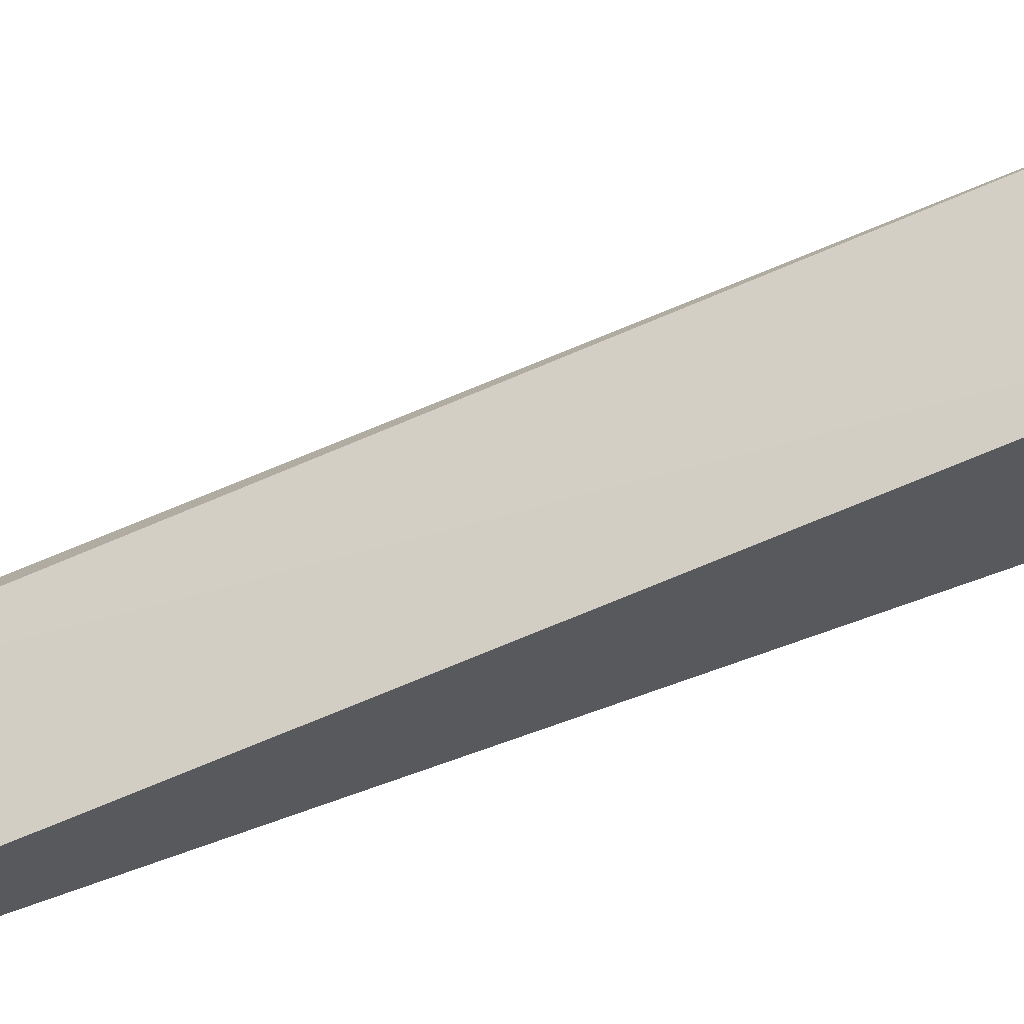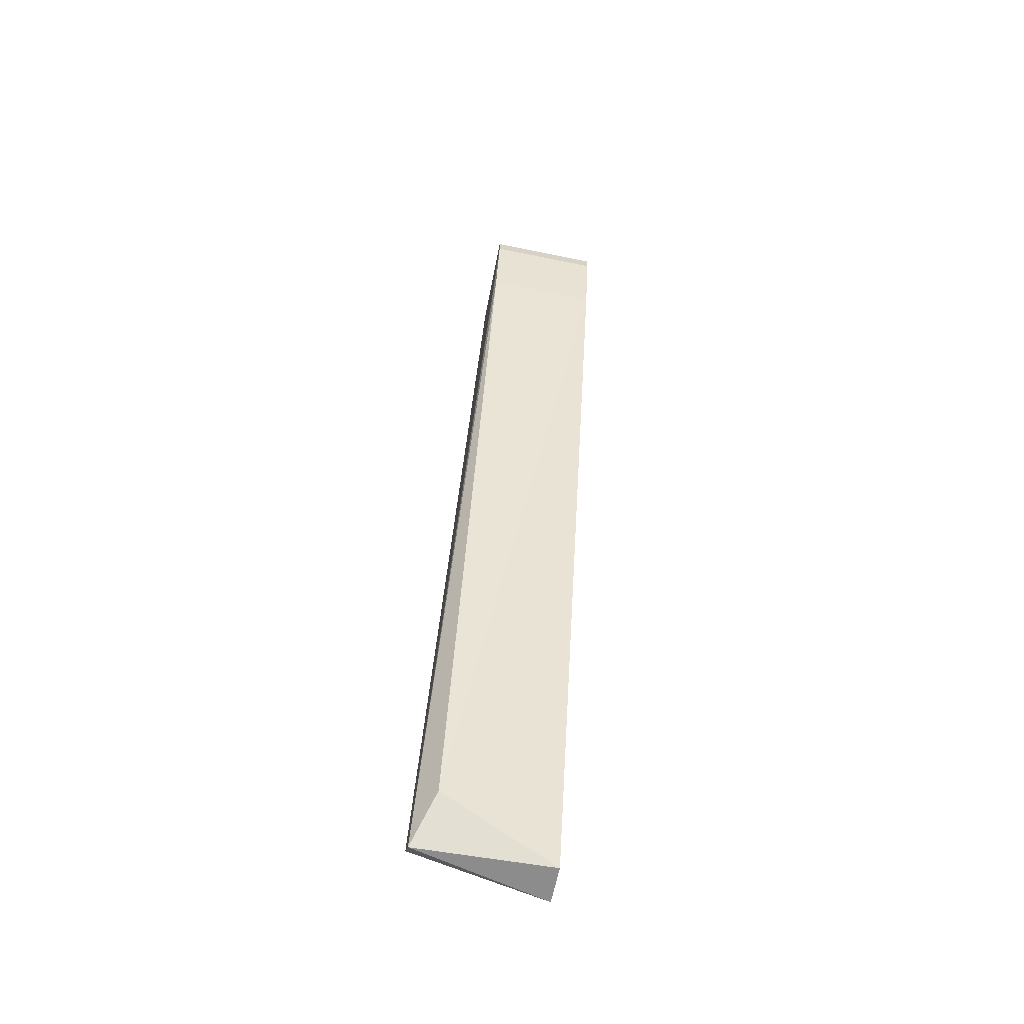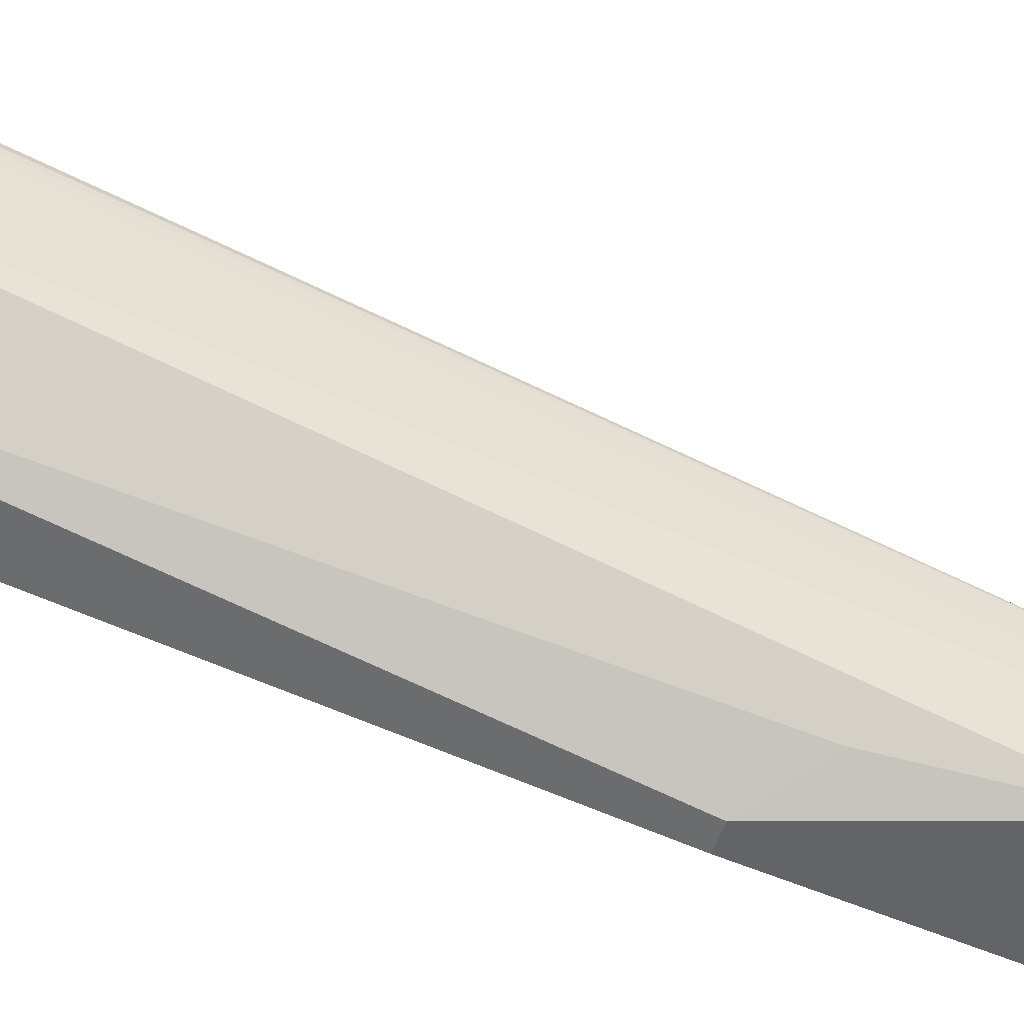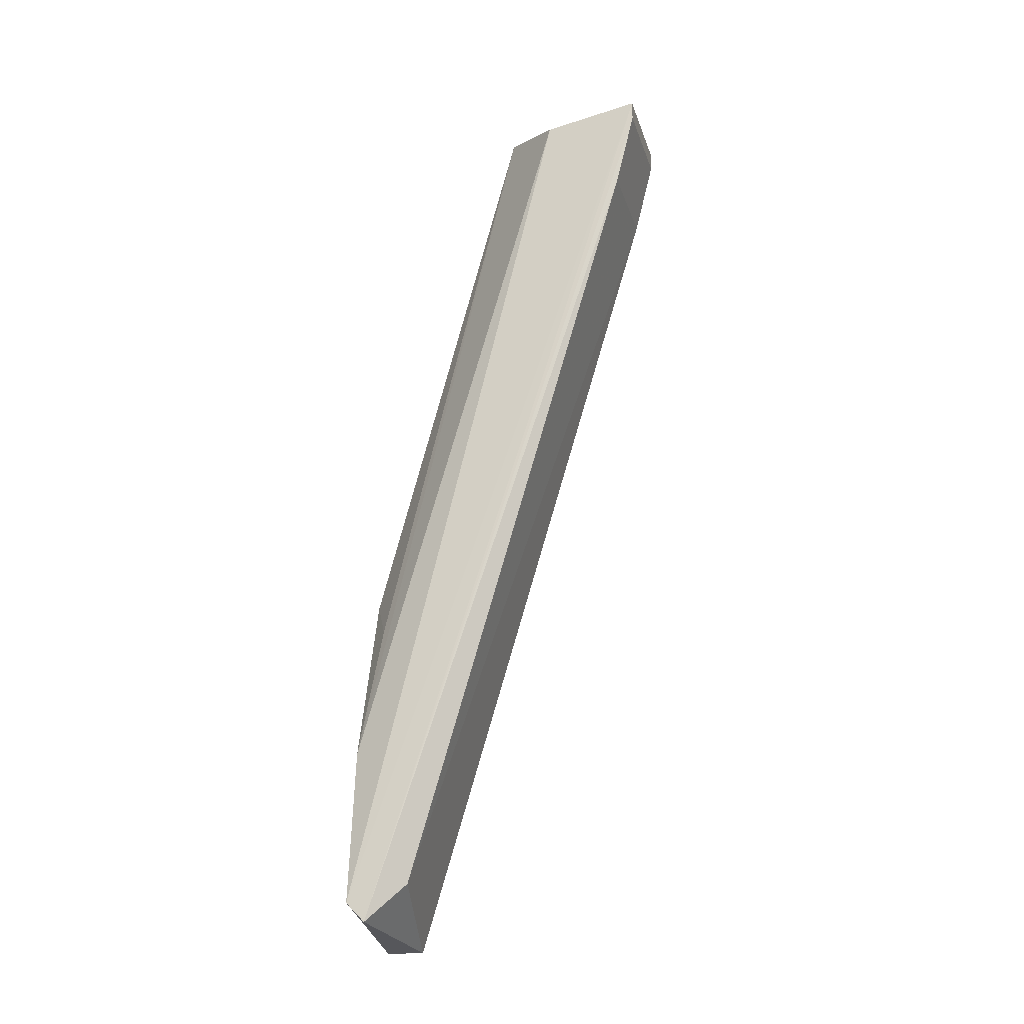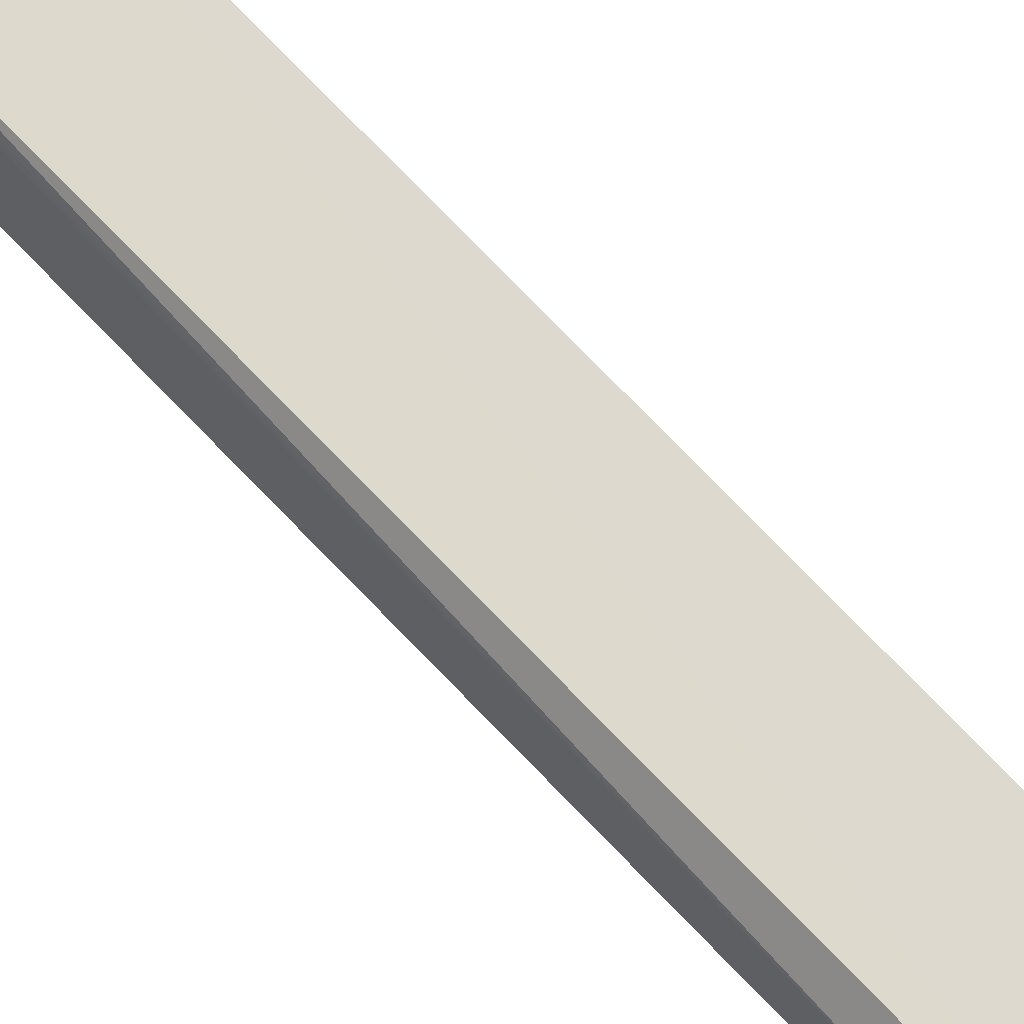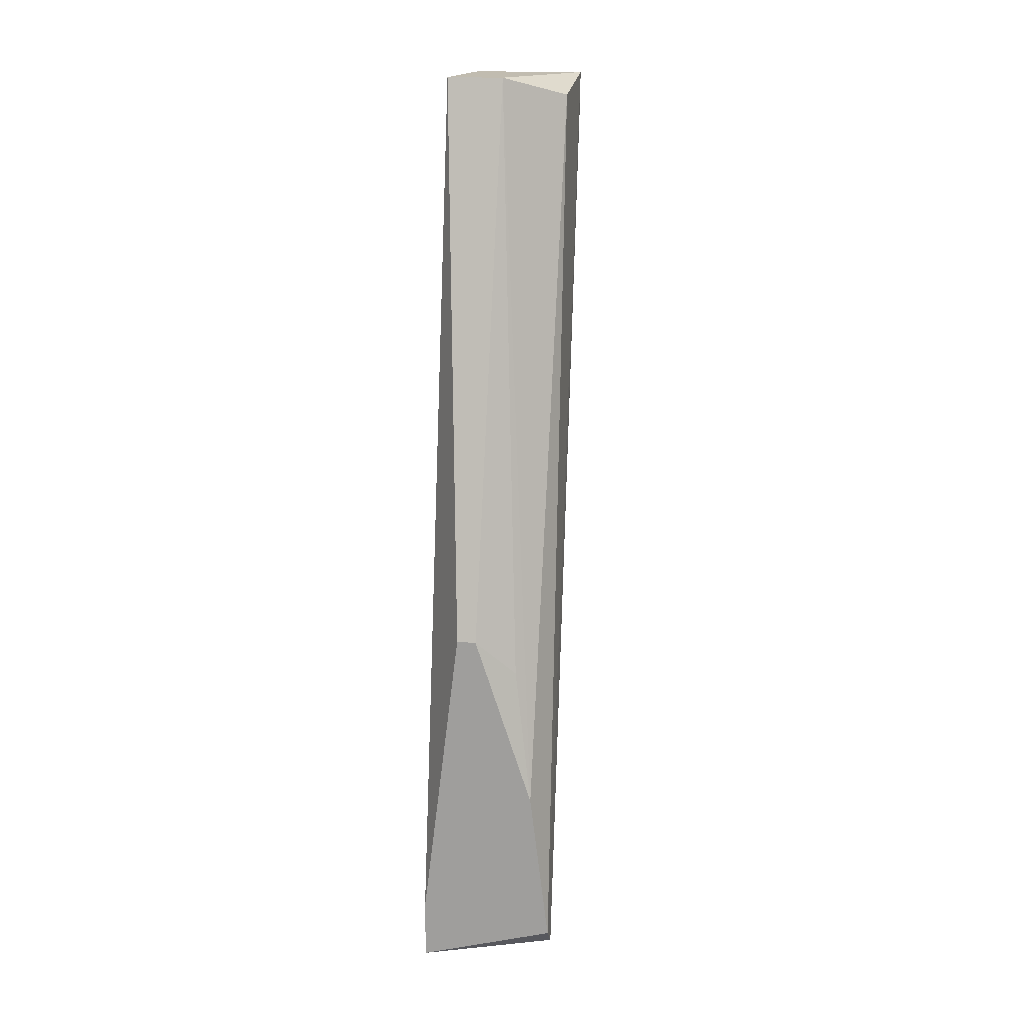
<metadata>
{"format":"obj","ext":"obj","renderer":"f3d","projection":"perspective","resolution":1024,"background":"white","views":[{"elev":63.6,"azim":-106.4,"up":"+Y"},{"elev":-64.0,"azim":168.3,"up":"+Z"},{"elev":-51.2,"azim":71.6,"up":"+Y"},{"elev":-19.2,"azim":104.8,"up":"+Z"},{"elev":60.0,"azim":132.6,"up":"+Y"},{"elev":16.5,"azim":10.5,"up":"+Z"}]}
</metadata>
<code>
v -0.02064 0.02916 0.006667
v -0.01736 0.03025 0.004481
v -0.01627 0.04119 0.03731
v -0.01627 0.04557 0.03293
v -0.01627 0.03244 -0.01084
v -0.01627 0.02916 -0.003182
v -0.01627 0.04667 0.03841
v -0.01627 0.04667 0.03731
v -0.01517 0.03025 -0.01303
v -0.01517 0.02916 -0.01194
v -0.02283 0.04557 0.03293
v -0.02283 0.03791 0.03841
v -0.02283 0.02916 -0.01084
v -0.02283 0.02916 -0.01413
v -0.02283 0.04667 0.03841
v -0.02283 0.04667 0.03731
v -0.02283 0.03135 -0.01413
v -0.01955 0.03791 0.03841
v -0.01955 0.02916 0.006667
f 12 7 15
f 17 14 12
f 17 12 16
f 14 17 9
f 9 17 5
f 12 19 18
f 19 2 18
f 14 9 10
f 19 14 10
f 19 12 1
f 14 19 1
f 17 16 11
f 16 8 11
f 5 17 11
f 8 16 7
f 9 8 7
f 12 18 7
f 18 3 7
f 10 9 7
f 3 10 7
f 2 19 6
f 3 18 6
f 18 2 6
f 10 3 6
f 19 10 6
f 8 9 4
f 9 5 4
f 11 8 4
f 5 11 4
f 12 14 13
f 14 1 13
f 1 12 13
f 16 12 15
f 7 16 15

</code>
